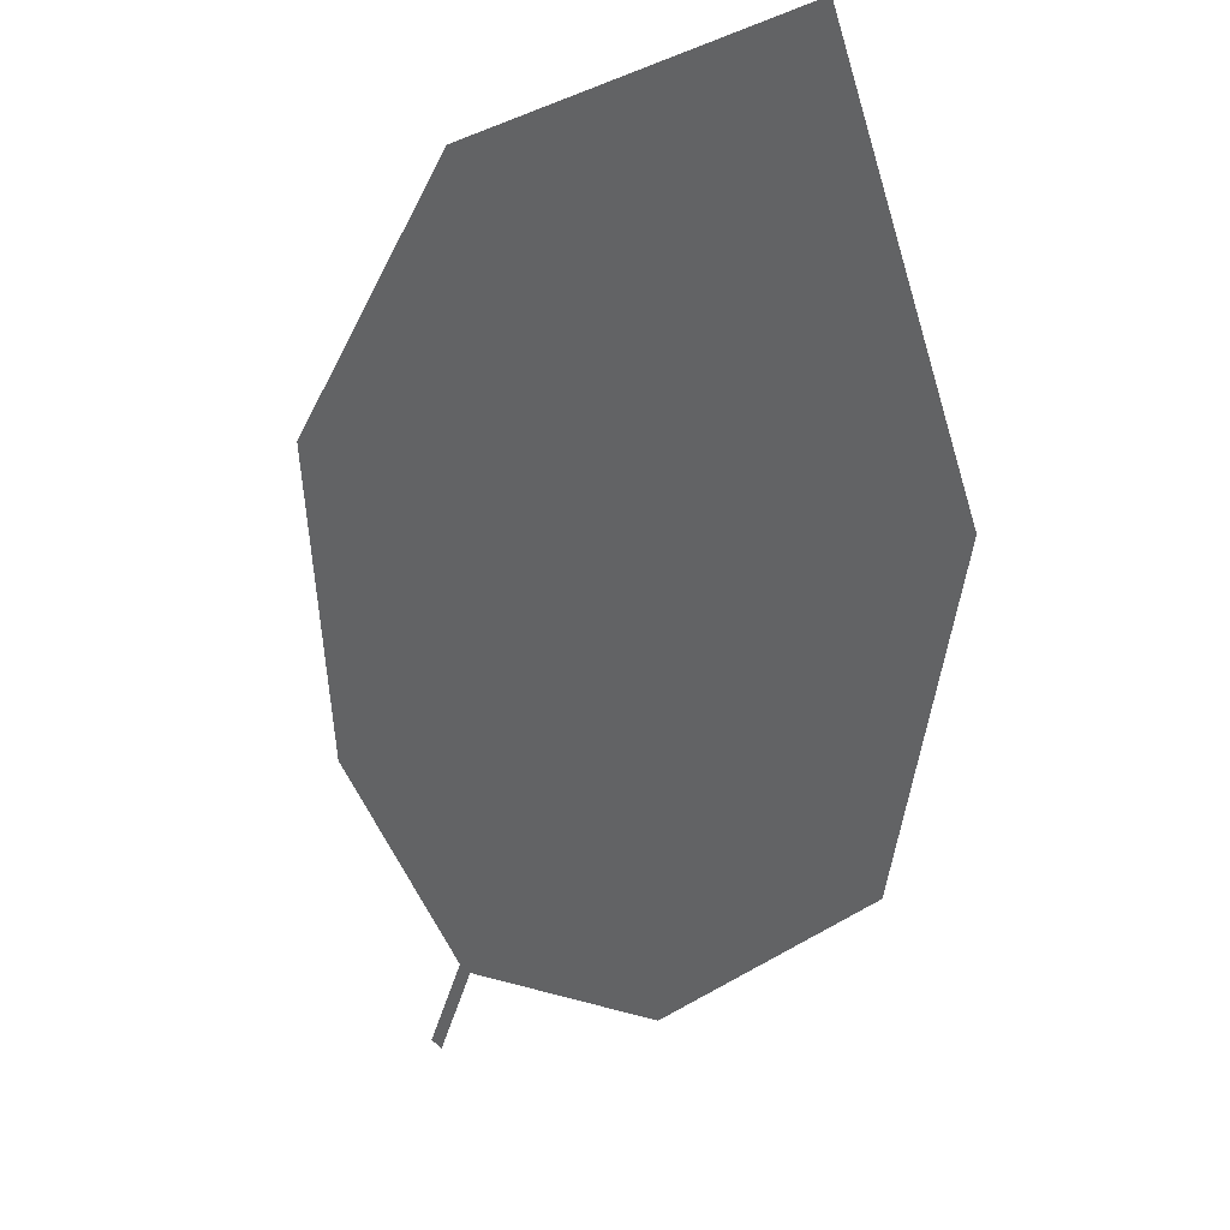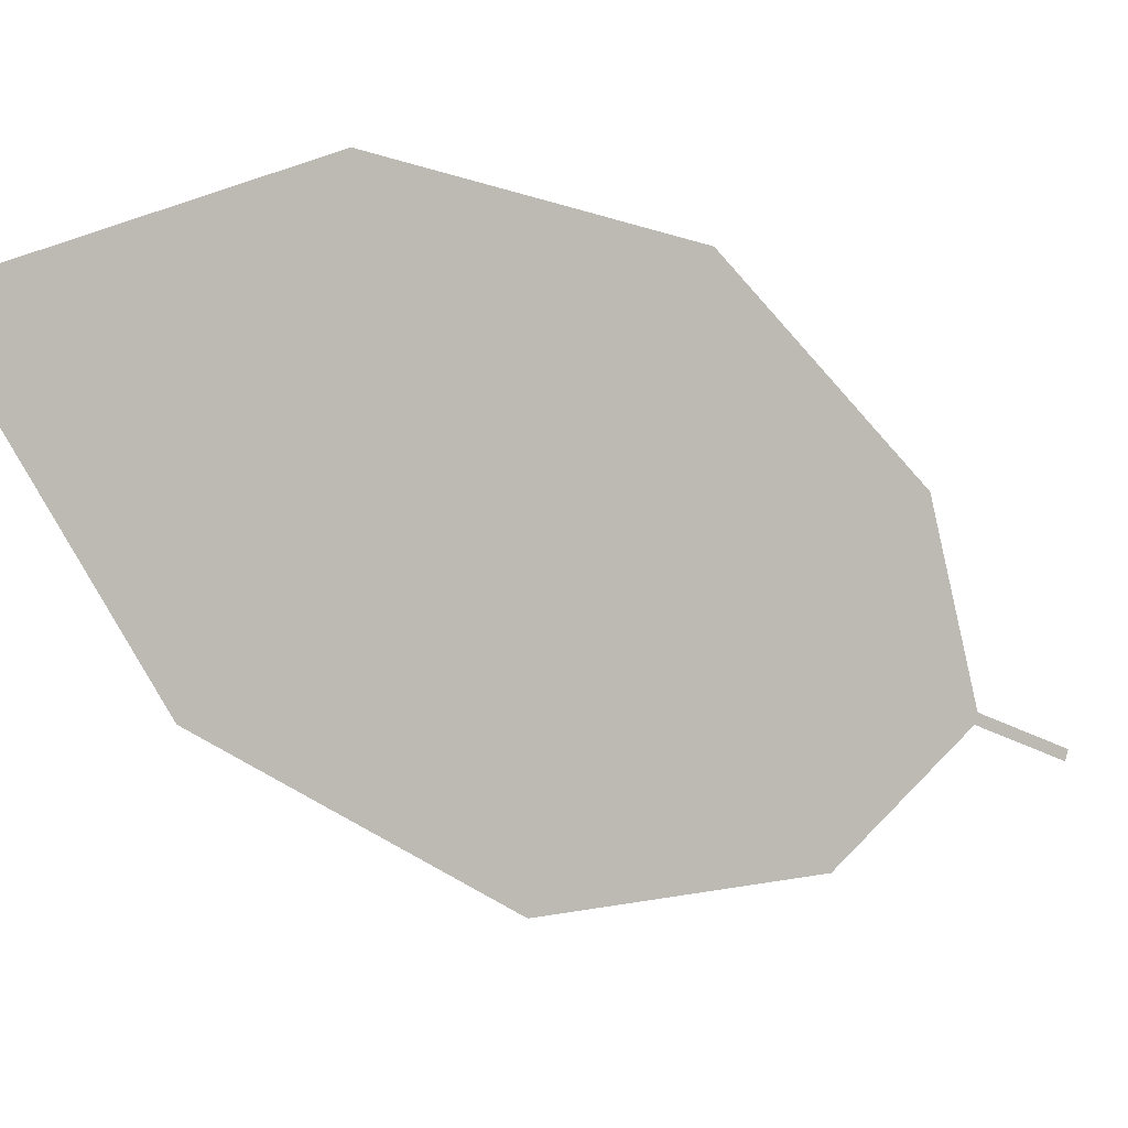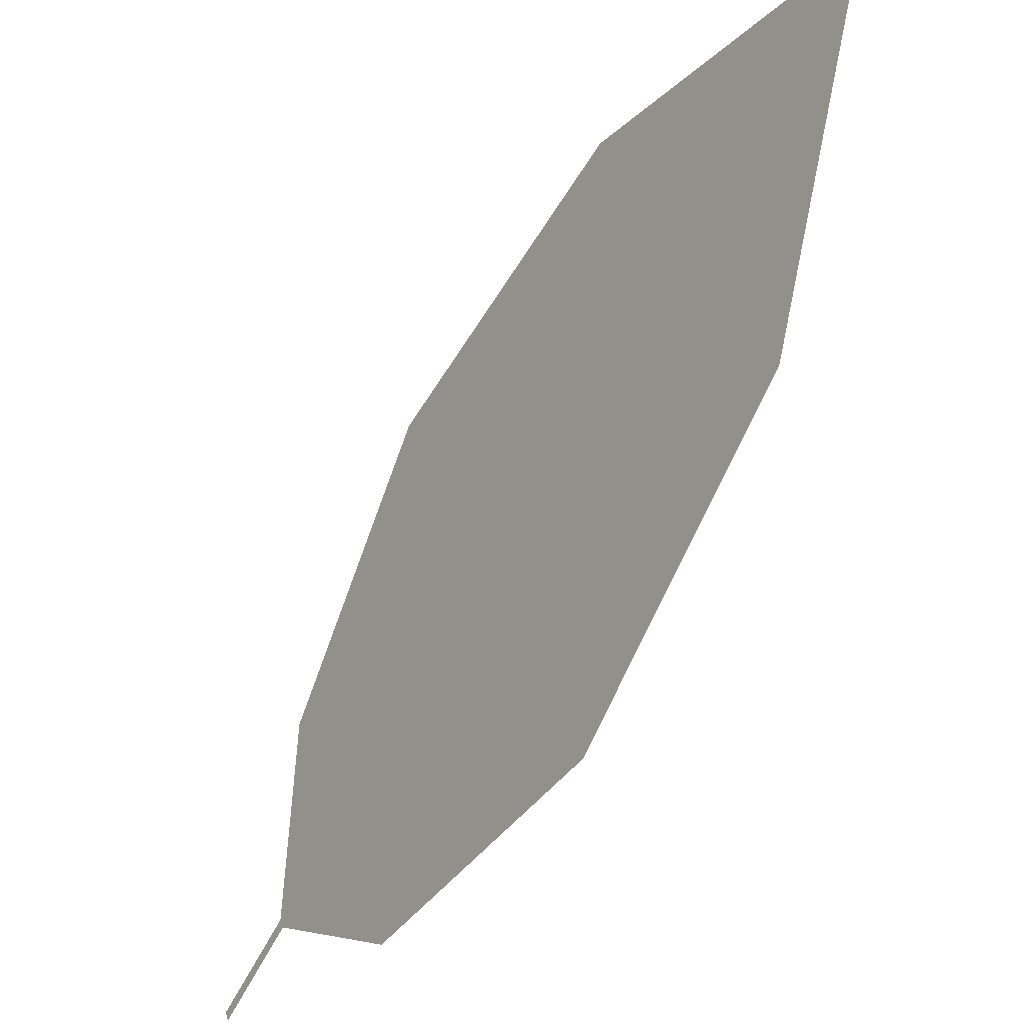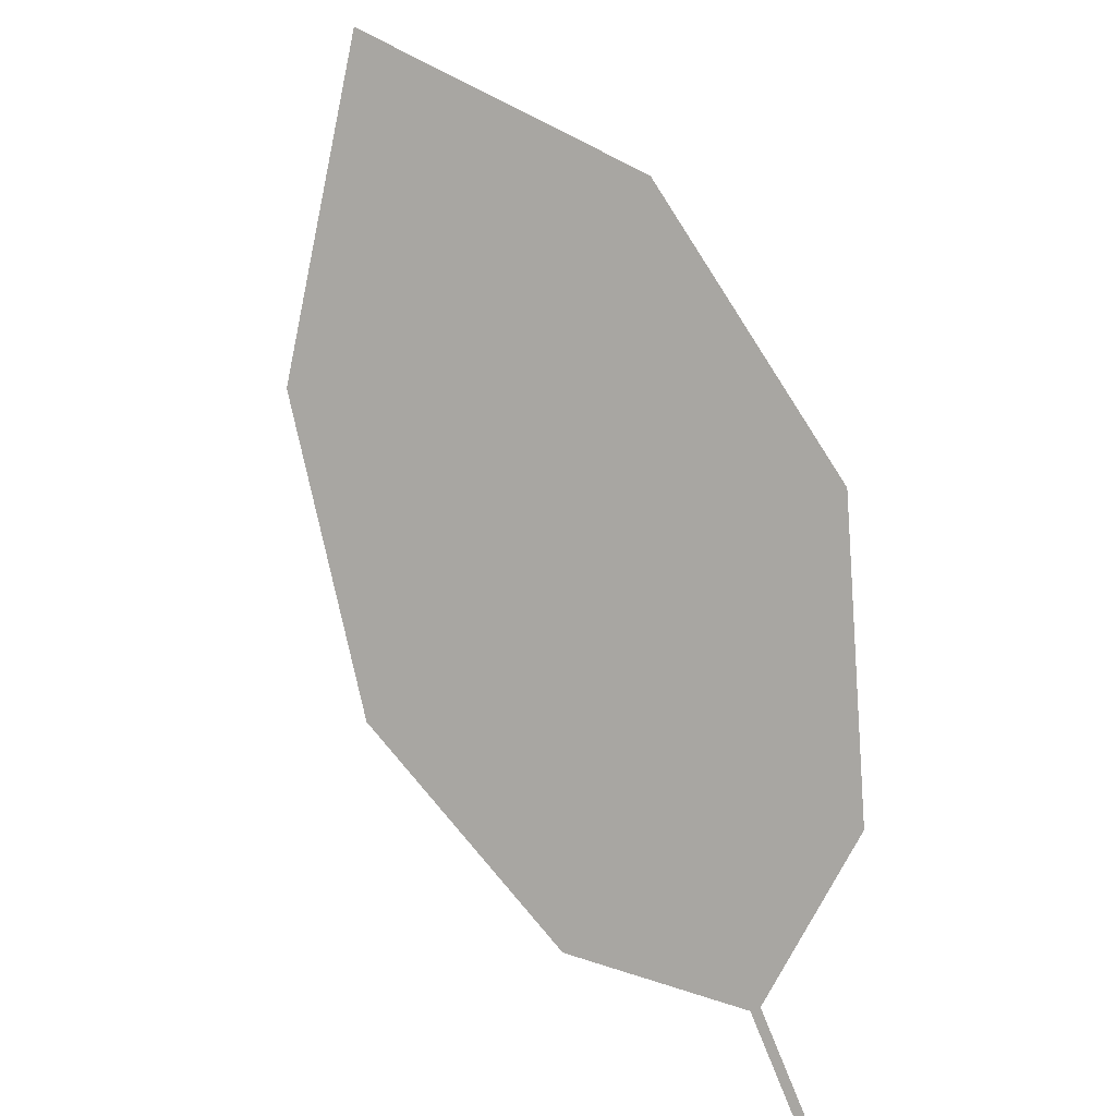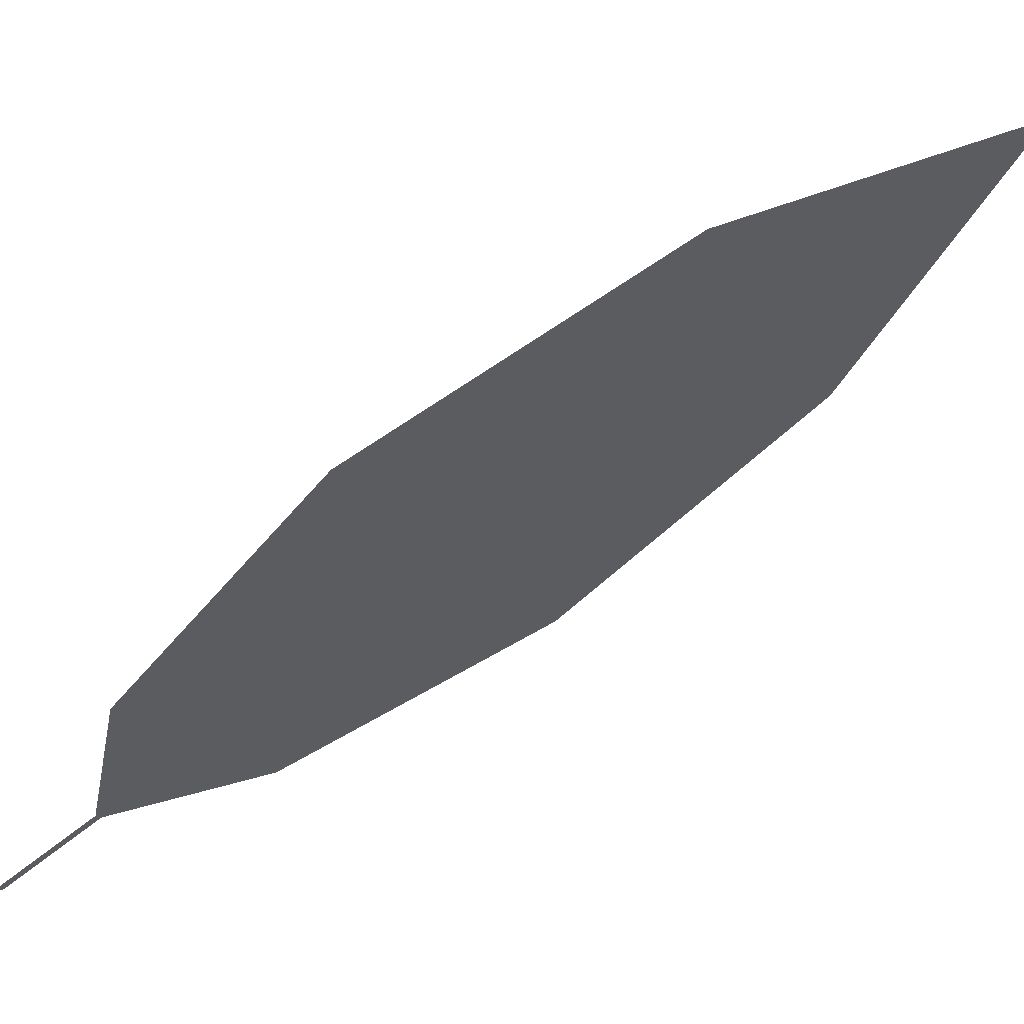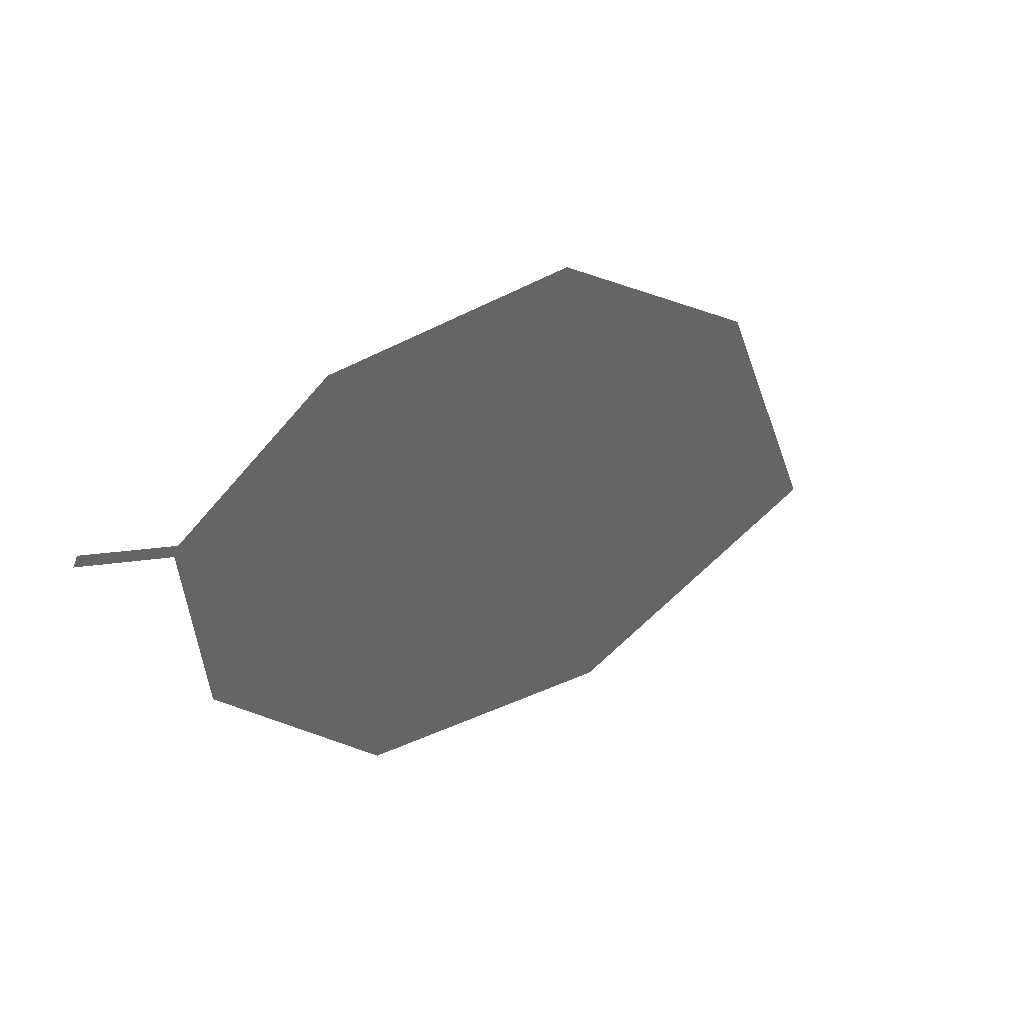
<metadata>
{"format":"obj","ext":"obj","renderer":"f3d","projection":"perspective","resolution":1024,"background":"white","views":[{"elev":-4.9,"azim":-170.3,"up":"+Z"},{"elev":40.5,"azim":-76.5,"up":"+Z"},{"elev":69.8,"azim":63.7,"up":"+Z"},{"elev":-48.3,"azim":-0.1,"up":"+Y"},{"elev":25.2,"azim":107.6,"up":"+Z"},{"elev":-63.1,"azim":-148.0,"up":"+Y"}]}
</metadata>
<code>
o Leaves.050_leaves.050
v -0.4566 0.009942 1.43
v -0.4622 0.02075 1.439
v -0.4578 0.01007 1.429
v -0.4566 0.009942 1.43
v -0.4622 0.02075 1.439
v -0.4578 0.01007 1.429
v -0.4634 0.02088 1.438
v -0.4861 0.03353 1.433
v -0.5229 0.09359 1.477
v -0.4634 0.02088 1.438
v -0.4861 0.03353 1.433
v -0.5229 0.09359 1.477
v -0.5133 0.1181 1.517
v -0.512 0.06182 1.446
v -0.4757 0.08849 1.513
v -0.4529 0.05544 1.492
v -0.4757 0.08849 1.513
v -0.5133 0.1181 1.517
v -0.4529 0.05544 1.492
v -0.4507 0.0297 1.461
v -0.4507 0.0297 1.461
v -0.512 0.06182 1.446
f 1 2 5 4
f 1 3 10 2
f 3 1 4 6
f 4 5 7 6
f 10 3 6 7
f 17 9 7 5
f 11 10 7 8
f 9 22 8 7
f 15 2 10 12
f 12 10 11 14
f 13 12 9 18
f 15 12 13
f 12 14 22 9
f 2 15 16 21
f 15 13 18 17
f 16 15 17 19
f 5 20 19 17
f 17 18 9
f 21 16 19 20
f 2 21 20 5
f 14 11 8 22

</code>
